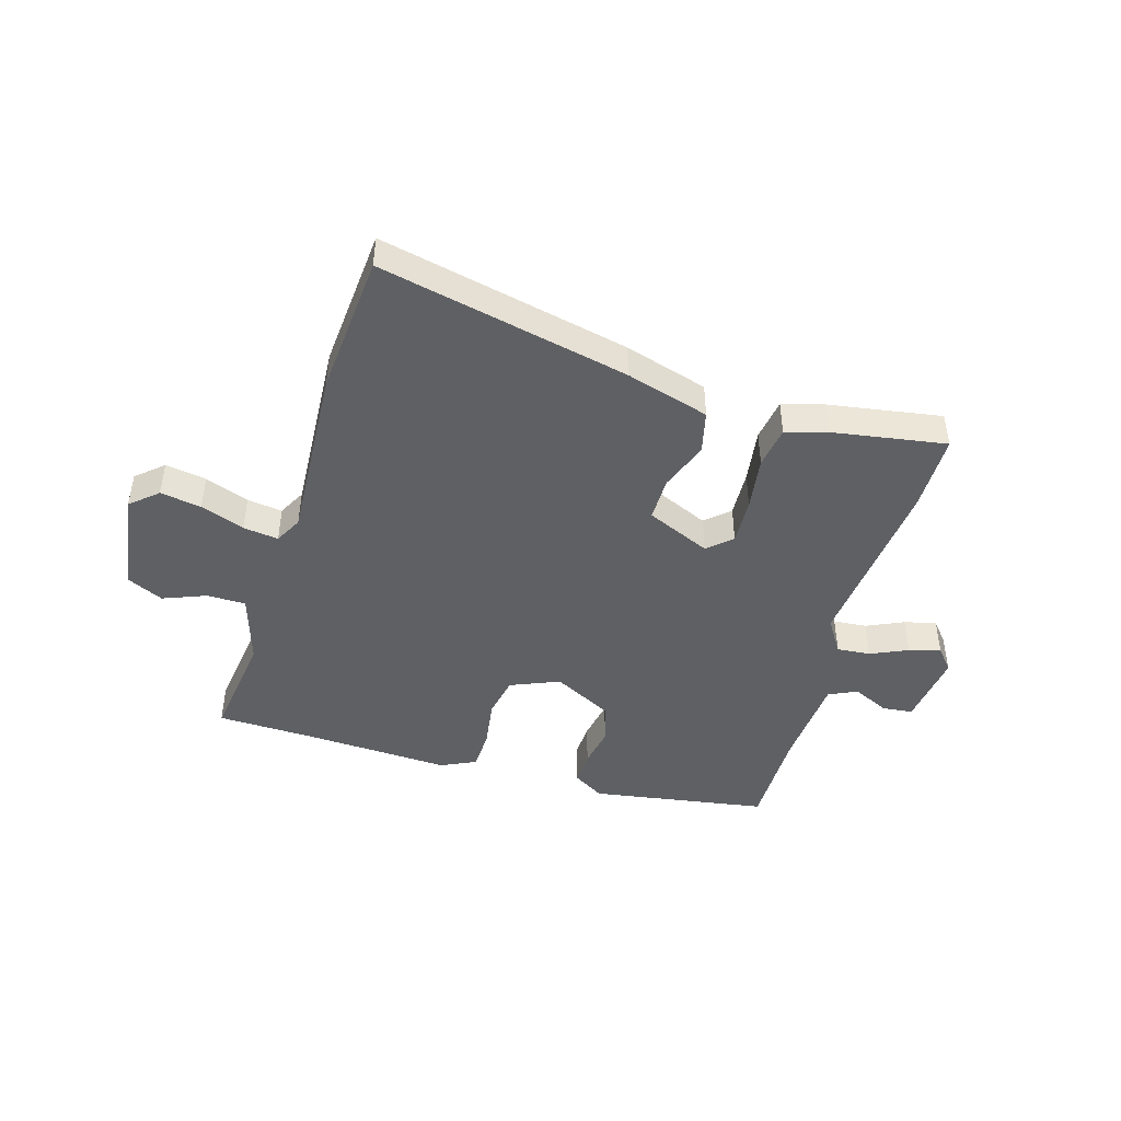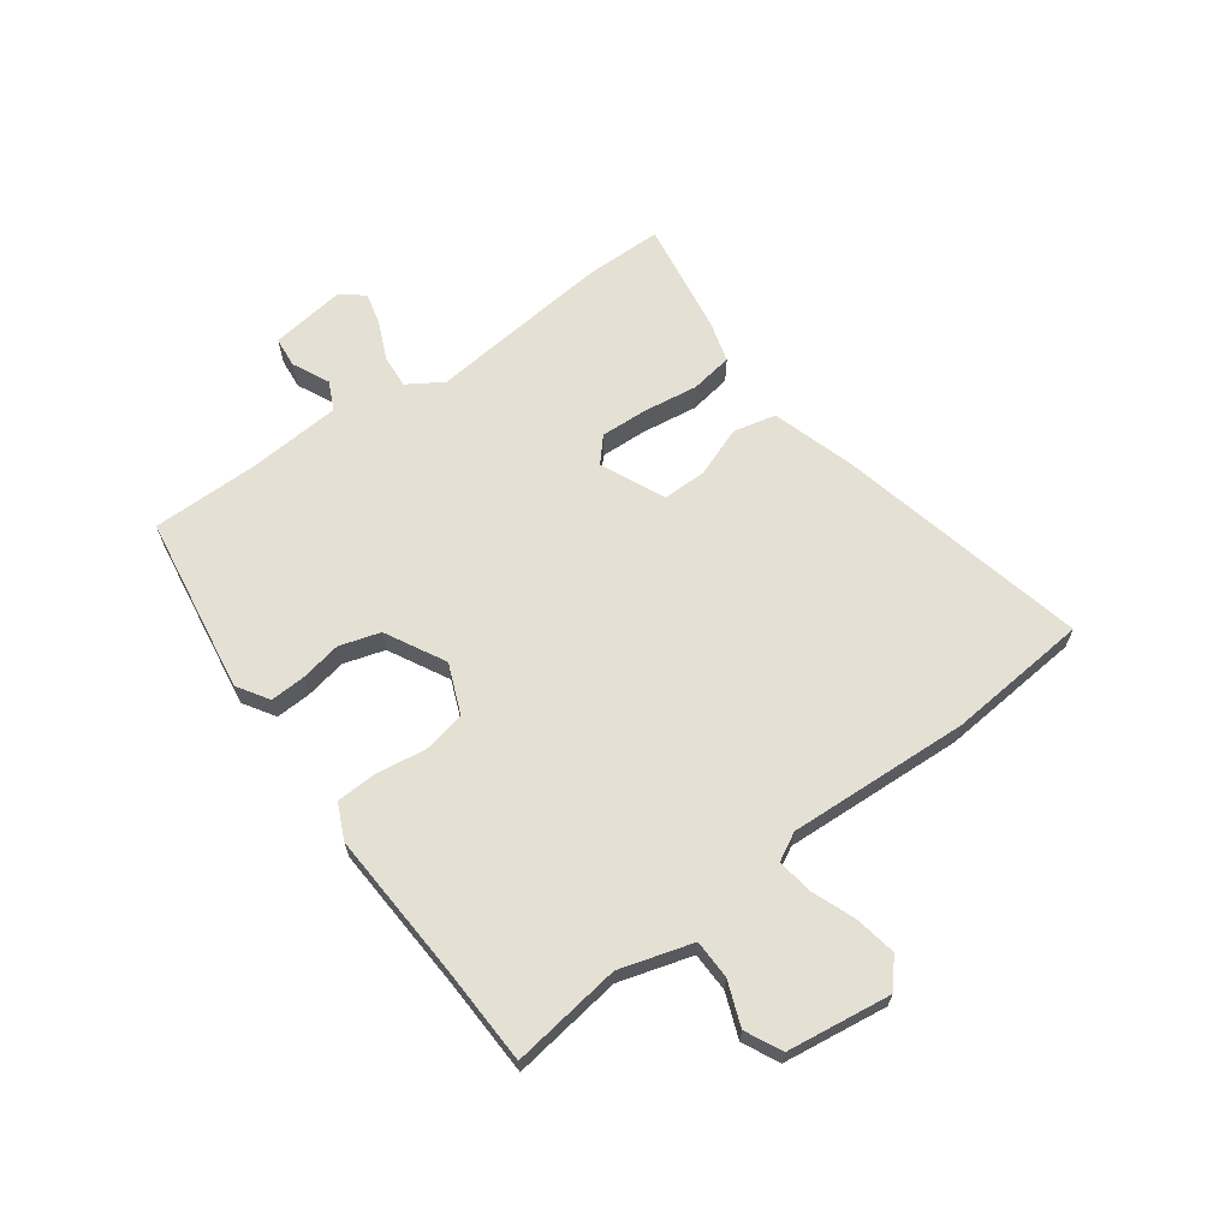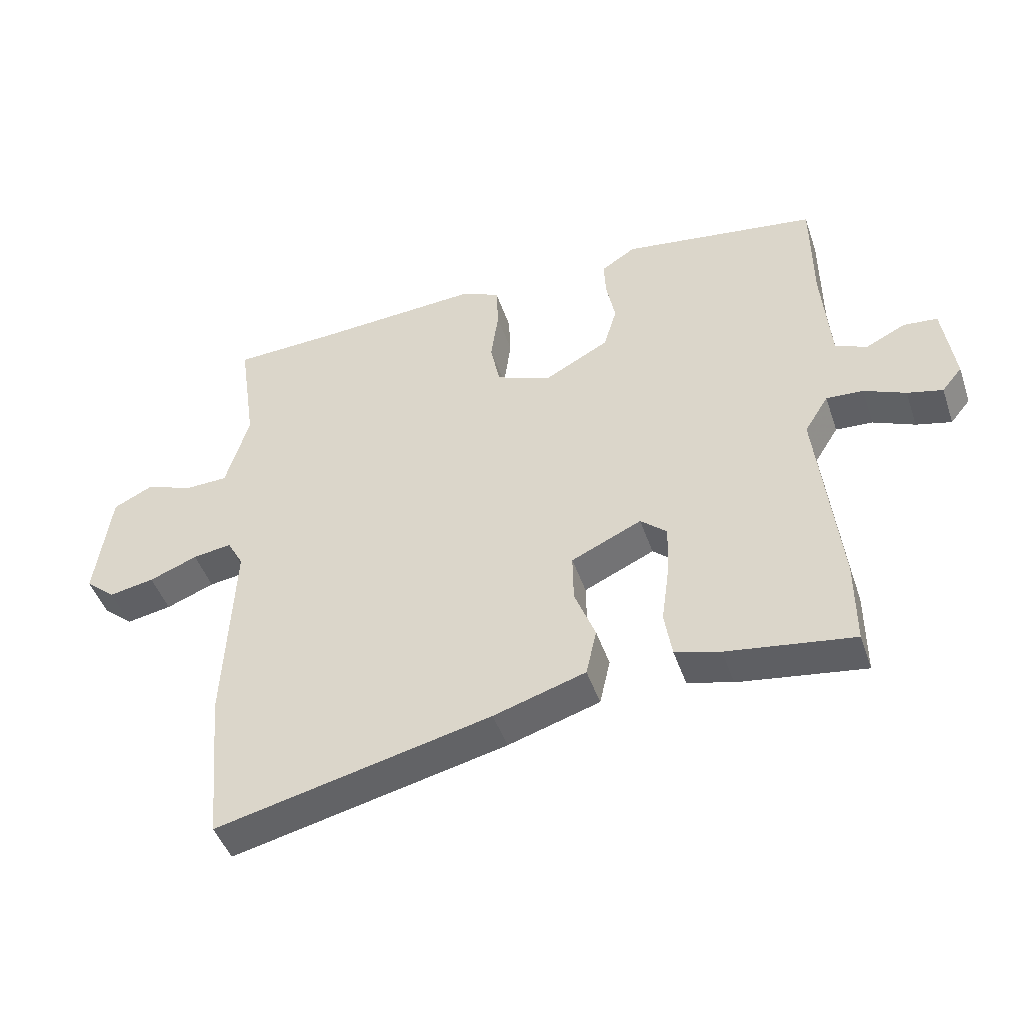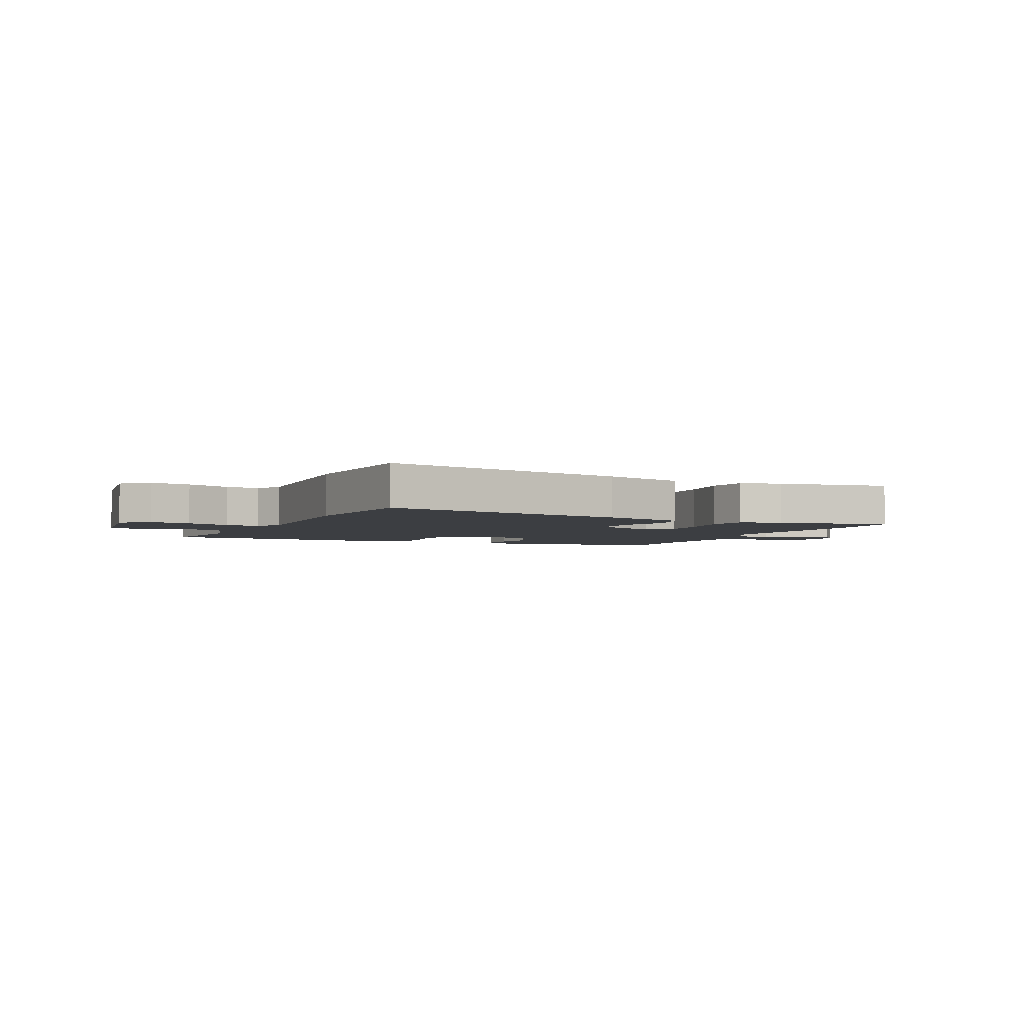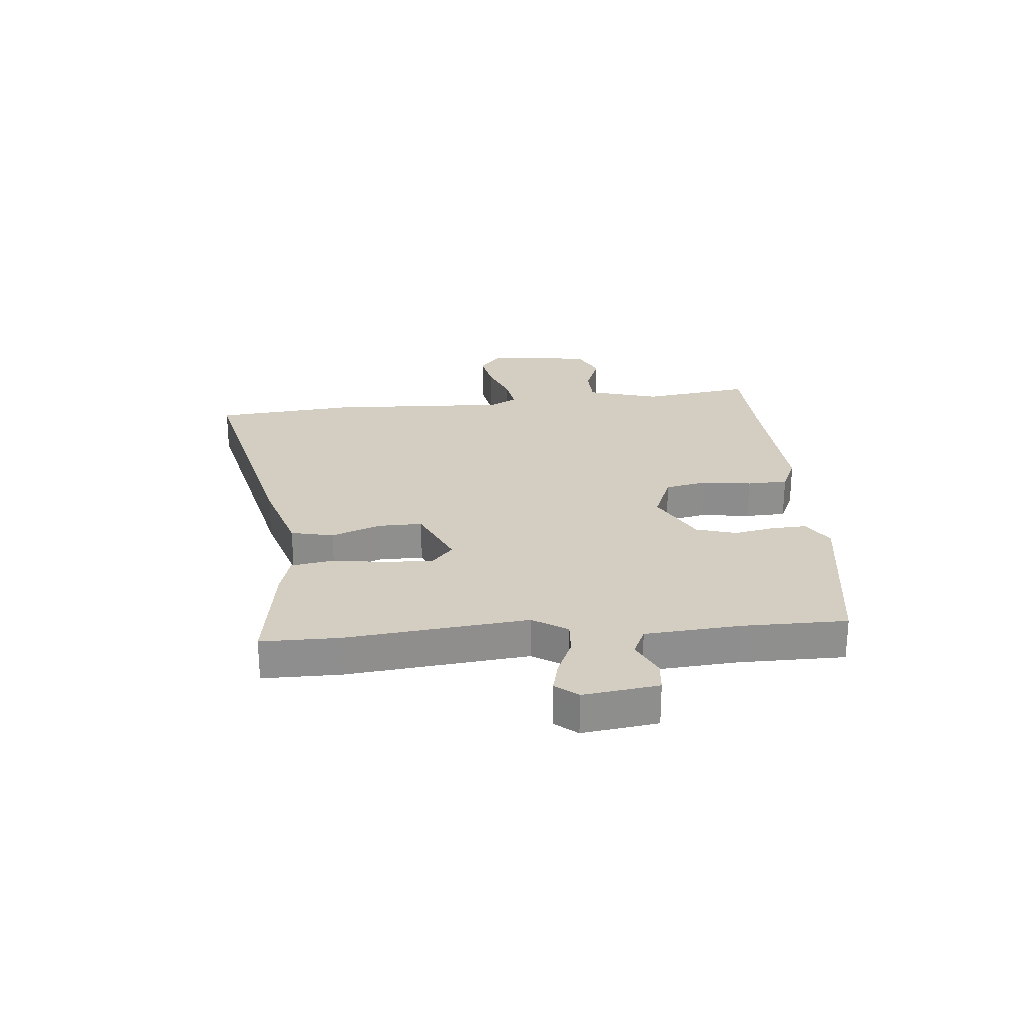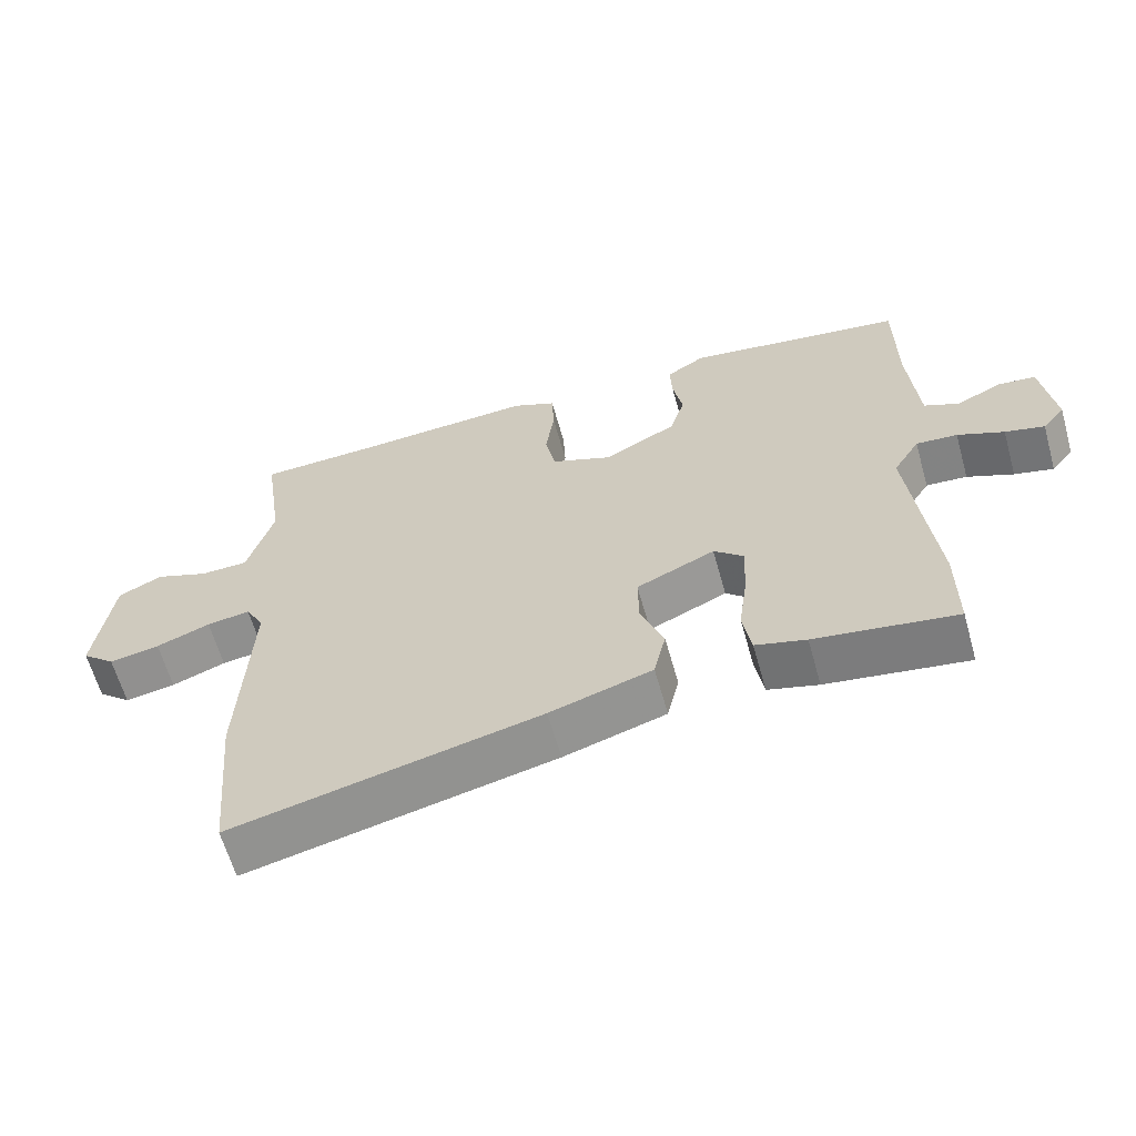
<metadata>
{"format":"obj","ext":"obj","renderer":"f3d","projection":"perspective","resolution":1024,"background":"white","views":[{"elev":-45.2,"azim":164.2,"up":"+Y"},{"elev":65.3,"azim":54.2,"up":"+Y"},{"elev":-46.3,"azim":-161.5,"up":"+Z"},{"elev":-3.4,"azim":156.2,"up":"+Y"},{"elev":25.3,"azim":-95.1,"up":"+Y"},{"elev":-62.5,"azim":-164.3,"up":"+Z"}]}
</metadata>
<code>
v 0.513 0.07 -0.36
v 0.49 0.07 -0.609
v 0.052 0.07 -0.508
v -0.094 0.07 -0.463
v -0.111 0.07 -0.388
v -0.078 0.07 -0.302
v -0.077 0.07 -0.224
v -0.189 0.07 -0.173
v -0.231 0.07 -0.21
v -0.228 0.07 -0.292
v -0.215 0.07 -0.388
v -0.227 0.07 -0.462
v -0.299 0.07 -0.482
v -0.5 0.07 -0.512
v -0.5 0.07 -0.375
v -0.466 0.07 -0.057
v -0.504 0.07 0.004
v -0.563 0.07 0
v -0.629 0.07 -0.029
v -0.685 0.07 -0.043
v -0.717 0.07 -0.004
v -0.699 0.07 0.128
v -0.645 0.07 0.133
v -0.581 0.07 0.102
v -0.531 0.07 0.125
v -0.518 0.07 0.29
v -0.517 0.07 0.475
v -0.205 0.07 0.521
v -0.15 0.07 0.486
v -0.153 0.07 0.425
v -0.167 0.07 0.353
v -0.146 0.07 0.282
v -0.042 0.07 0.226
v 0.045 0.07 0.261
v 0.06 0.07 0.335
v 0.048 0.07 0.422
v 0.051 0.07 0.493
v 0.113 0.07 0.521
v 0.374 0.07 0.505
v 0.543 0.07 0.498
v 0.515 0.07 0.306
v 0.552 0.07 0.179
v 0.62 0.07 0.177
v 0.697 0.07 0.206
v 0.76 0.07 0.175
v 0.784 0.07 -0.007
v 0.736 0.07 -0.048
v 0.664 0.07 -0.035
v 0.587 0.07 -0.005
v 0.525 0.07 0.004
v 0.499 0.07 -0.044
v 0.513 0 -0.36
v 0.49 0 -0.609
v 0.052 0 -0.508
v -0.094 0 -0.463
v -0.111 0 -0.388
v -0.078 0 -0.302
v -0.077 0 -0.224
v -0.189 0 -0.173
v -0.231 0 -0.21
v -0.228 0 -0.292
v -0.215 0 -0.388
v -0.227 0 -0.462
v -0.299 0 -0.482
v -0.5 0 -0.512
v -0.5 0 -0.375
v -0.466 0 -0.057
v -0.504 0 0.004
v -0.563 0 0
v -0.629 0 -0.029
v -0.685 0 -0.043
v -0.717 0 -0.004
v -0.699 0 0.128
v -0.645 0 0.133
v -0.581 0 0.102
v -0.531 0 0.125
v -0.518 0 0.29
v -0.517 0 0.475
v -0.205 0 0.521
v -0.15 0 0.486
v -0.153 0 0.425
v -0.167 0 0.353
v -0.146 0 0.282
v -0.042 0 0.226
v 0.045 0 0.261
v 0.06 0 0.335
v 0.048 0 0.422
v 0.051 0 0.493
v 0.113 0 0.521
v 0.374 0 0.505
v 0.543 0 0.498
v 0.515 0 0.306
v 0.552 0 0.179
v 0.62 0 0.177
v 0.697 0 0.206
v 0.76 0 0.175
v 0.784 0 -0.007
v 0.736 0 -0.048
v 0.664 0 -0.035
v 0.587 0 -0.005
v 0.525 0 0.004
v 0.499 0 -0.044
f 46 47 48 49
f 46 49 50
f 43 44 45 46
f 42 43 46 50
f 41 42 50 51
f 39 40 41
f 38 39 41 51
f 35 36 37 38
f 34 35 38 51
f 28 29 30 31
f 26 27 28 31
f 25 26 31 32
f 24 25 32 33
f 22 23 24
f 21 22 24
f 18 19 20 21
f 17 18 21 24
f 13 14 15 16
f 11 12 13 16
f 10 11 16 17
f 9 10 17 24
f 3 4 5 6
f 3 6 7
f 2 3 7
f 1 2 7
f 33 34 51 1
f 8 9 24 33
f 1 7 8 33
f 100 99 98 97
f 101 100 97
f 97 96 95 94
f 101 97 94 93
f 102 101 93 92
f 92 91 90
f 102 92 90 89
f 89 88 87 86
f 102 89 86 85
f 82 81 80 79
f 82 79 78 77
f 83 82 77 76
f 84 83 76 75
f 75 74 73
f 75 73 72
f 72 71 70 69
f 75 72 69 68
f 67 66 65 64
f 67 64 63 62
f 68 67 62 61
f 75 68 61 60
f 57 56 55 54
f 58 57 54
f 58 54 53
f 58 53 52
f 52 102 85 84
f 84 75 60 59
f 84 59 58 52
f 1 52 53 2
f 2 53 54 3
f 3 54 55 4
f 4 55 56 5
f 5 56 57 6
f 6 57 58 7
f 7 58 59 8
f 8 59 60 9
f 9 60 61 10
f 10 61 62 11
f 11 62 63 12
f 12 63 64 13
f 13 64 65 14
f 14 65 66 15
f 15 66 67 16
f 16 67 68 17
f 17 68 69 18
f 18 69 70 19
f 19 70 71 20
f 20 71 72 21
f 21 72 73 22
f 22 73 74 23
f 23 74 75 24
f 24 75 76 25
f 25 76 77 26
f 26 77 78 27
f 27 78 79 28
f 28 79 80 29
f 29 80 81 30
f 30 81 82 31
f 31 82 83 32
f 32 83 84 33
f 33 84 85 34
f 34 85 86 35
f 35 86 87 36
f 36 87 88 37
f 37 88 89 38
f 38 89 90 39
f 39 90 91 40
f 40 91 92 41
f 41 92 93 42
f 42 93 94 43
f 43 94 95 44
f 44 95 96 45
f 45 96 97 46
f 46 97 98 47
f 47 98 99 48
f 48 99 100 49
f 49 100 101 50
f 50 101 102 51
f 51 102 52 1

</code>
